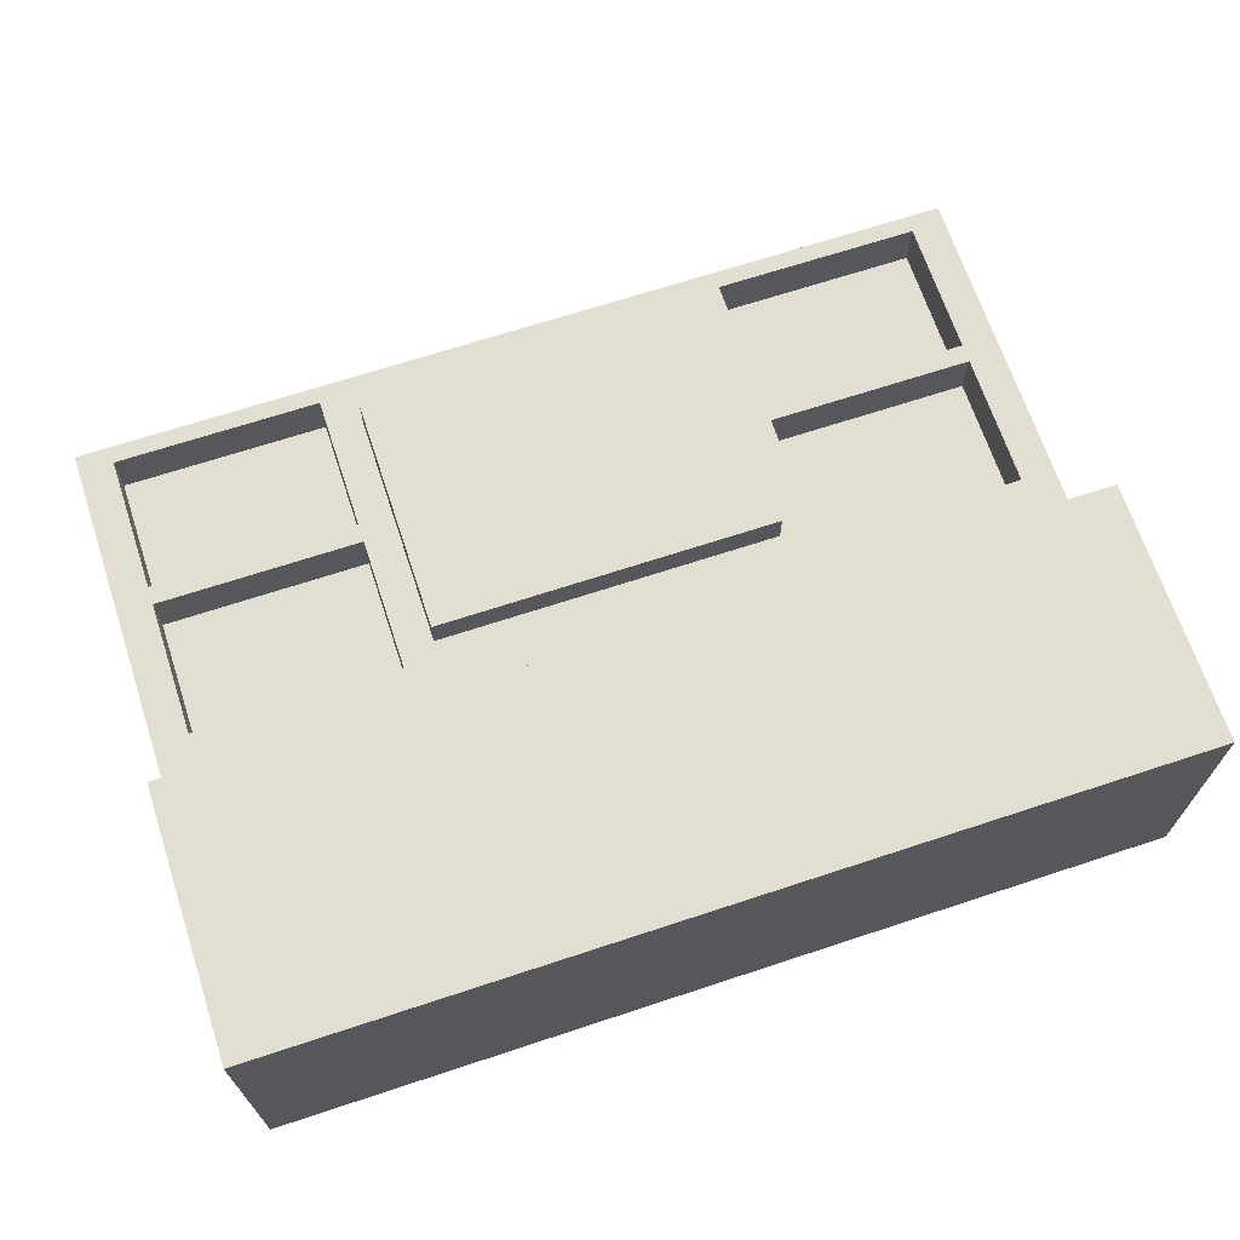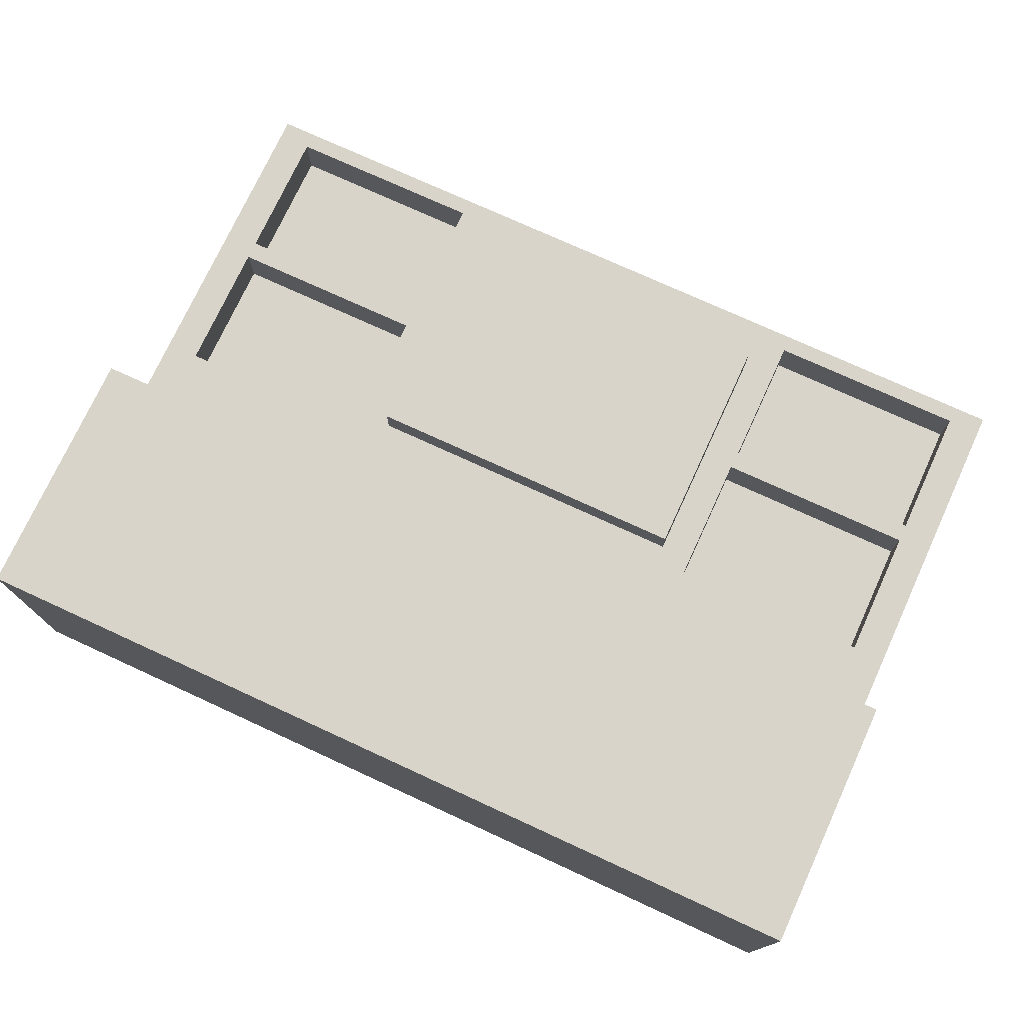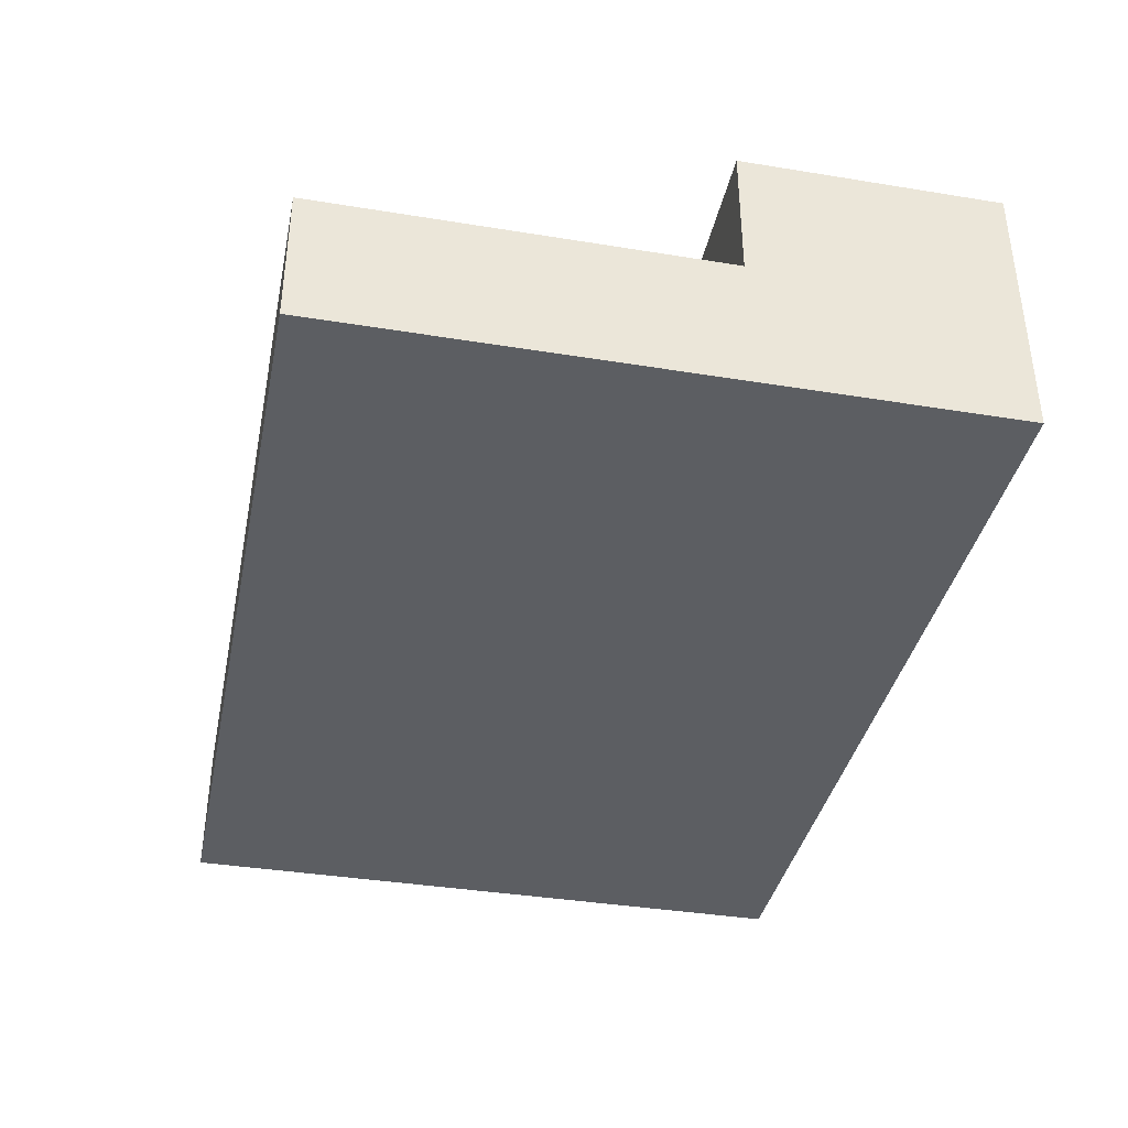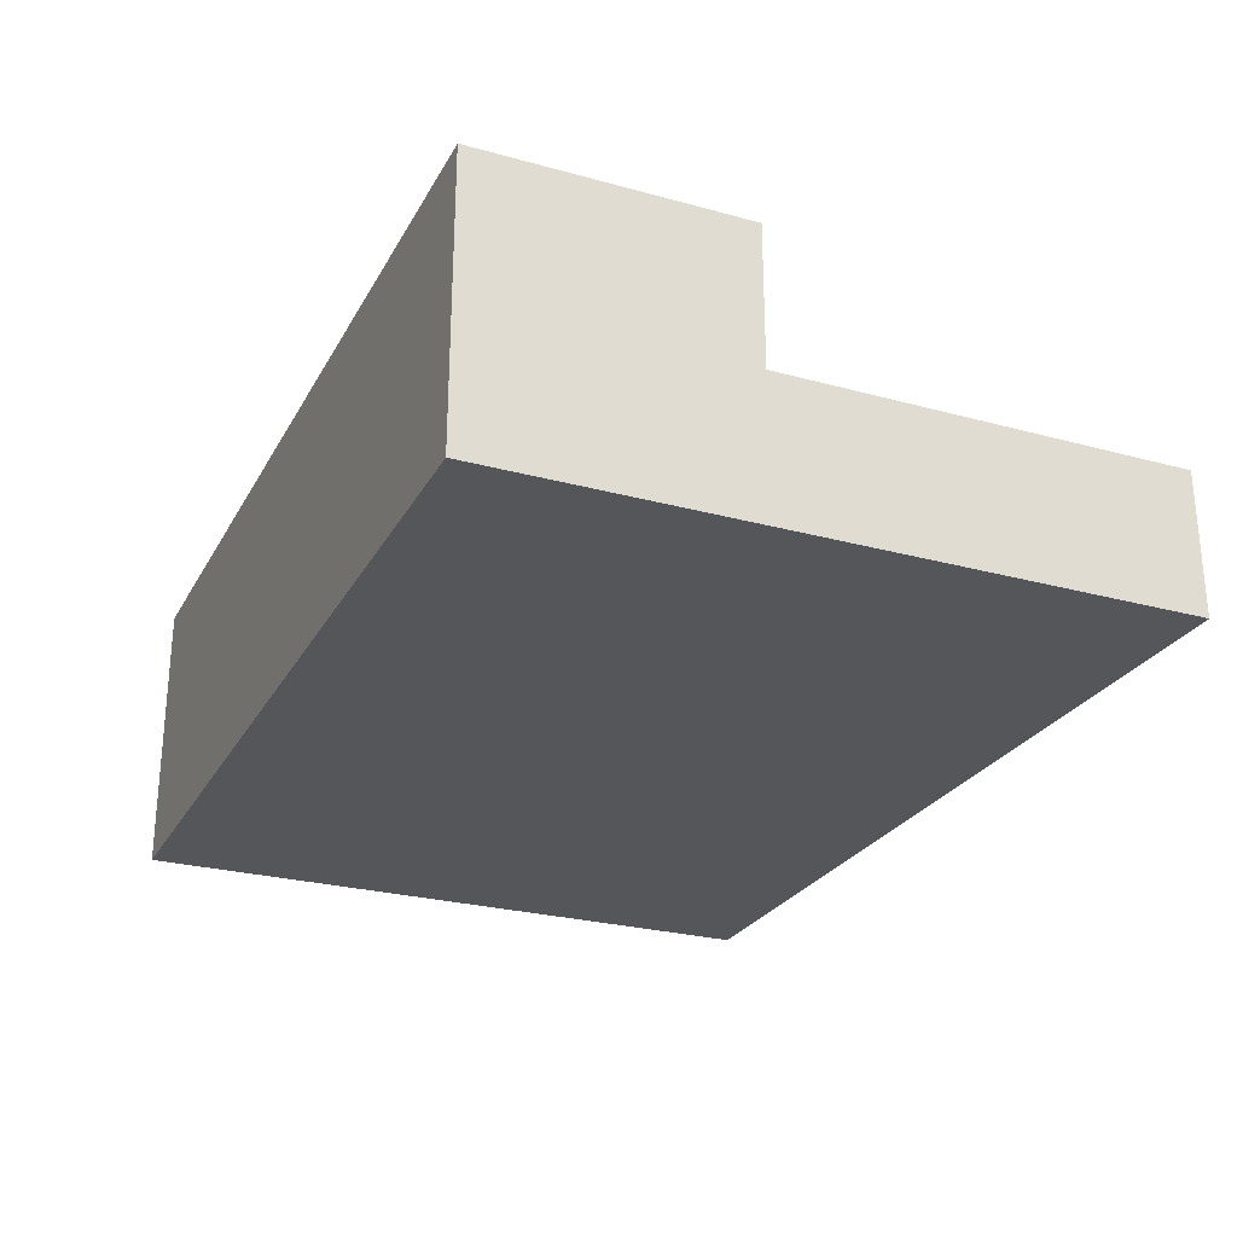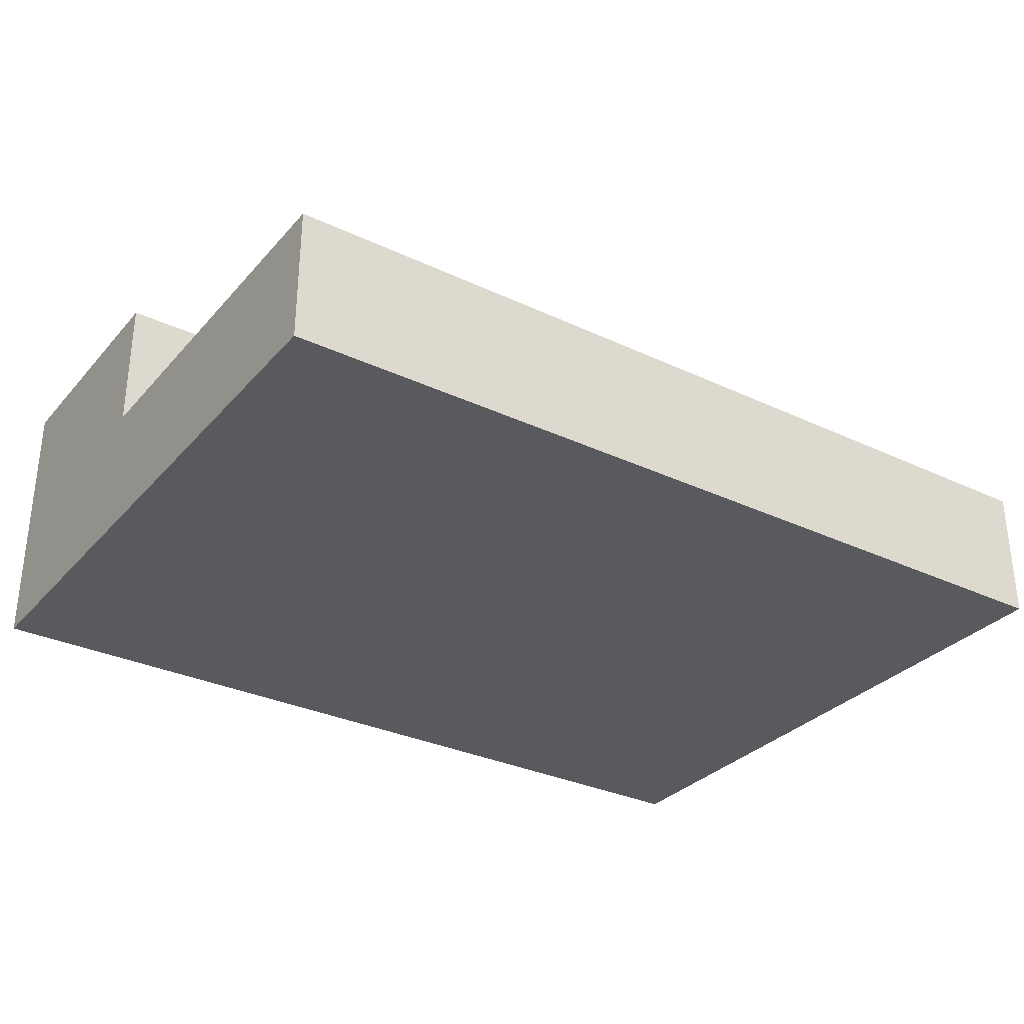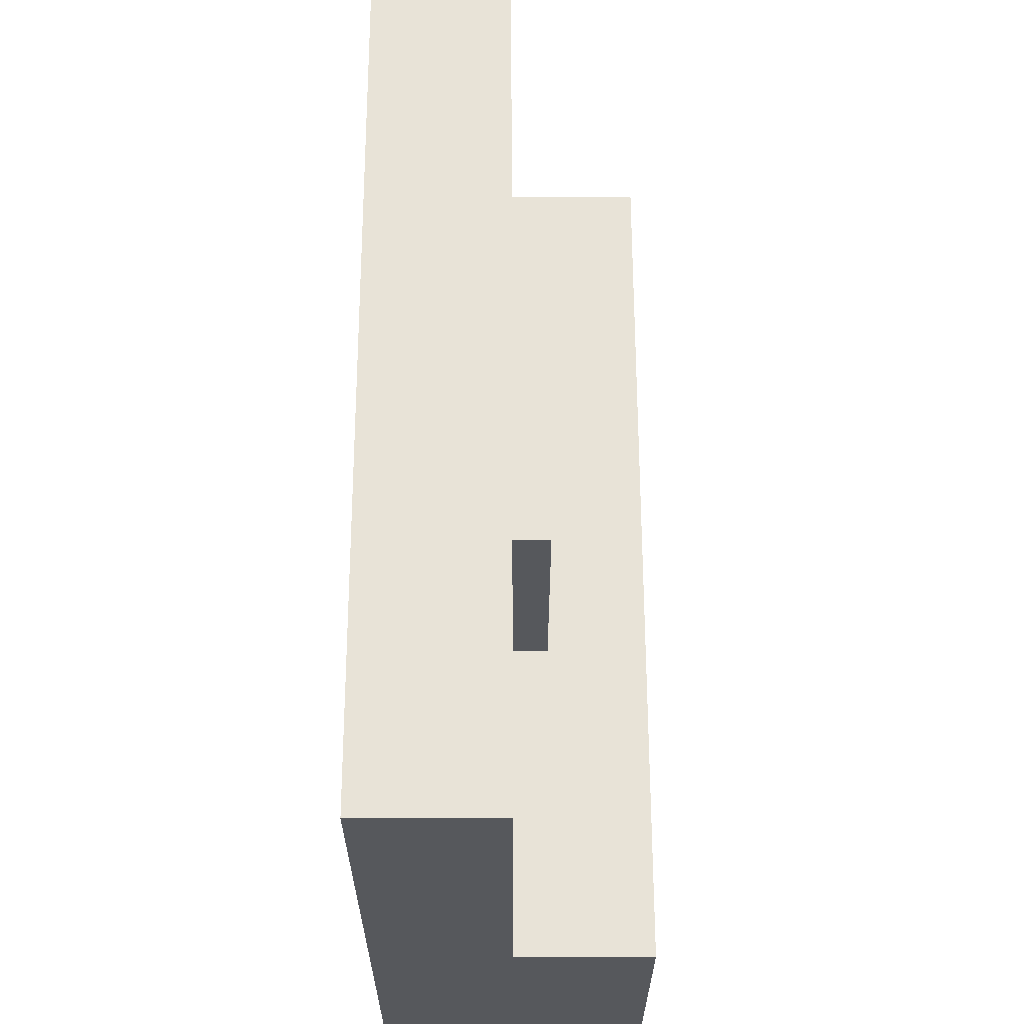
<metadata>
{"format":"obj","ext":"obj","renderer":"f3d","projection":"perspective","resolution":1024,"background":"white","views":[{"elev":67.7,"azim":-18.3,"up":"+Z"},{"elev":74.8,"azim":24.7,"up":"+Z"},{"elev":-38.0,"azim":-101.7,"up":"+Z"},{"elev":-26.1,"azim":66.6,"up":"+Z"},{"elev":-31.4,"azim":146.2,"up":"+Z"},{"elev":62.3,"azim":-90.1,"up":"+Y"}]}
</metadata>
<code>
v -500 800 400
v -500 100 400
v -500 100 500
v -500 800 500
v 500 800 400
v -500 800 400
v -500 800 500
v 500 800 500
v 500 100 400
v 500 800 400
v 500 800 500
v 500 100 500
v -500 100 400
v 500 100 400
v 500 100 500
v -500 100 500
v -500 100 500
v 500 100 500
v 500 800 500
v -500 800 500
v 1200 50 400
v 1200 445.7 400
v 1200 445.7 250
v 1200 50 250
v 1200 445.7 400
v 597.4 445.7 400
v 597.4 445.7 250
v 1200 445.7 250
v 597.4 445.7 400
v 597.4 50 400
v 597.4 50 250
v 597.4 445.7 250
v 597.4 50 400
v 1200 50 400
v 1200 50 250
v 597.4 50 250
v 597.4 50 250
v 1200 50 250
v 1200 445.7 250
v 597.4 445.7 250
v 1200 900 400
v 600 900 400
v 600 900 250
v 1200 900 250
v 600 900 400
v 600 500 400
v 600 500 250
v 600 900 250
v 600 500 400
v 1200 500 400
v 1200 500 250
v 600 500 250
v 1200 500 400
v 1200 900 400
v 1200 900 250
v 1200 500 250
v 1200 500 250
v 1200 900 250
v 600 900 250
v 600 500 250
v 1300 -200 400
v -1300 -200 400
v -1300 -200 800
v 1300 -200 800
v 1300 -950 800
v 1300 -200 800
v -1300 -200 800
v -1300 -950 800
v -500 100 400
v -500 800 400
v 500 800 400
v 500 100 400
v 1200 445.7 400
v 1200 50 400
v 597.4 50 400
v 597.4 445.7 400
v 600 900 400
v 1200 900 400
v 1200 500 400
v 600 500 400
v -1300 -200 400
v 1300 -200 400
v 1300 950 400
v -1300 950 400
v -1200 500 400
v -1200 900 400
v -600 900 400
v -600 500 400
v -600 445.7 400
v -600 50 400
v -1200 50 400
v -1200 445.7 400
v -600 50 400
v -600 445.7 400
v -600 445.7 250
v -600 50 250
v -600 445.7 400
v -1200 445.7 400
v -1200 445.7 250
v -600 445.7 250
v -1200 445.7 400
v -1200 50 400
v -1200 50 250
v -1200 445.7 250
v -1200 50 400
v -600 50 400
v -600 50 250
v -1200 50 250
v -1200 50 250
v -600 50 250
v -600 445.7 250
v -1200 445.7 250
v -1200 900 400
v -1200 500 400
v -1200 500 250
v -1200 900 250
v -1200 500 400
v -600 500 400
v -600 500 250
v -1200 500 250
v -600 500 400
v -600 900 400
v -600 900 250
v -600 500 250
v -600 900 400
v -1200 900 400
v -1200 900 250
v -600 900 250
v -600 900 250
v -1200 900 250
v -1200 500 250
v -600 500 250
v 1300 950 0
v -1300 950 0
v -1300 950 400
v 1300 950 400
v 1300 -950 0
v 1300 950 0
v 1300 950 400
v 1300 -200 400
v 1300 -200 800
v 1300 -950 800
v -1300 -950 0
v 1300 -950 0
v 1300 -950 800
v -1300 -950 800
v -1300 950 0
v -1300 -950 0
v -1300 -950 800
v -1300 -200 800
v -1300 -200 400
v -1300 950 400
v -1300 -950 0
v -1300 950 0
v 1300 950 0
v 1300 -950 0
g 3ab9a978-e2f4-11ea-86be-54bf646e7e1f
f 1 2 4
f 4 2 3
g 3ababac0-e2f4-11ea-97b8-54bf646e7e1f
f 5 6 8
f 8 6 7
g 3abc8f8a-e2f4-11ea-bc57-54bf646e7e1f
f 9 10 12
f 12 10 11
g 3abda0f6-e2f4-11ea-966e-54bf646e7e1f
f 13 14 16
f 16 14 15
g 3abe8b58-e2f4-11ea-9237-54bf646e7e1f
f 17 18 20
f 20 18 19
g 3a3cffae-e2f4-11ea-8a53-54bf646e7e1f
f 21 22 24
f 24 22 23
g 3a3dedc6-e2f4-11ea-84a5-54bf646e7e1f
f 25 26 28
f 28 26 27
g 3a3ed480-e2f4-11ea-813f-54bf646e7e1f
f 29 30 32
f 32 30 31
g 3a3fbed2-e2f4-11ea-879a-54bf646e7e1f
f 33 34 36
f 36 34 35
g 3a40d03a-e2f4-11ea-9b41-54bf646e7e1f
f 37 38 40
f 40 38 39
g 3a41ba90-e2f4-11ea-b41d-54bf646e7e1f
f 41 42 44
f 44 42 43
g 3a42cc00-e2f4-11ea-b1a1-54bf646e7e1f
f 45 46 48
f 48 46 47
g 3a43dd74-e2f4-11ea-8f5e-54bf646e7e1f
f 49 50 52
f 52 50 51
g 3a44eee6-e2f4-11ea-a677-54bf646e7e1f
f 53 54 56
f 56 54 55
g 3a46004c-e2f4-11ea-b290-54bf646e7e1f
f 58 59 57
f 57 59 60
g 39e235fe-e2f4-11ea-bda0-54bf646e7e1f
f 61 62 64
f 64 62 63
g 39e32068-e2f4-11ea-970b-54bf646e7e1f
f 66 67 65
f 65 67 68
g 39363f92-e2f4-11ea-9751-54bf646e7e1f
f 70 89 69
f 69 89 90
f 69 90 75
f 75 90 81
f 75 81 82
f 71 87 70
f 70 87 88
f 70 88 89
f 89 88 85
f 89 85 92
f 92 85 84
f 92 84 81
f 72 76 71
f 71 76 80
f 71 80 77
f 76 72 75
f 75 72 69
f 74 82 73
f 73 82 83
f 73 83 79
f 79 83 78
f 78 83 77
f 77 83 84
f 77 84 87
f 87 84 86
f 86 84 85
f 74 75 82
f 76 73 80
f 80 73 79
f 90 91 81
f 81 91 92
f 71 77 87
g 399a30be-e2f4-11ea-9d25-54bf646e7e1f
f 93 94 96
f 96 94 95
g 399accf8-e2f4-11ea-9945-54bf646e7e1f
f 97 98 100
f 100 98 99
g 399b4236-e2f4-11ea-b3a0-54bf646e7e1f
f 101 102 104
f 104 102 103
g 399bb752-e2f4-11ea-a1b7-54bf646e7e1f
f 105 106 108
f 108 106 107
g 399c2c9a-e2f4-11ea-ad9b-54bf646e7e1f
f 109 110 112
f 112 110 111
g 39653e52-e2f4-11ea-875d-54bf646e7e1f
f 113 114 116
f 116 114 115
g 3965da8a-e2f4-11ea-b756-54bf646e7e1f
f 117 118 120
f 120 118 119
g 3967131e-e2f4-11ea-bdcb-54bf646e7e1f
f 121 122 124
f 124 122 123
g 3967883a-e2f4-11ea-a563-54bf646e7e1f
f 125 126 128
f 128 126 127
g 3968247a-e2f4-11ea-a06c-54bf646e7e1f
f 129 130 132
f 132 130 131
g 3934dfd8-e2f4-11ea-93e5-54bf646e7e1f
f 133 134 136
f 136 134 135
g 39352e1e-e2f4-11ea-ace9-54bf646e7e1f
f 142 137 140
f 140 137 138
f 140 138 139
f 140 141 142
g 39357c30-e2f4-11ea-a733-54bf646e7e1f
f 143 144 146
f 146 144 145
g 3935ca7a-e2f4-11ea-a9c9-54bf646e7e1f
f 152 147 151
f 151 147 148
f 151 148 149
f 149 150 151
g 3936b4b0-e2f4-11ea-bb77-54bf646e7e1f
f 154 155 153
f 153 155 156

</code>
